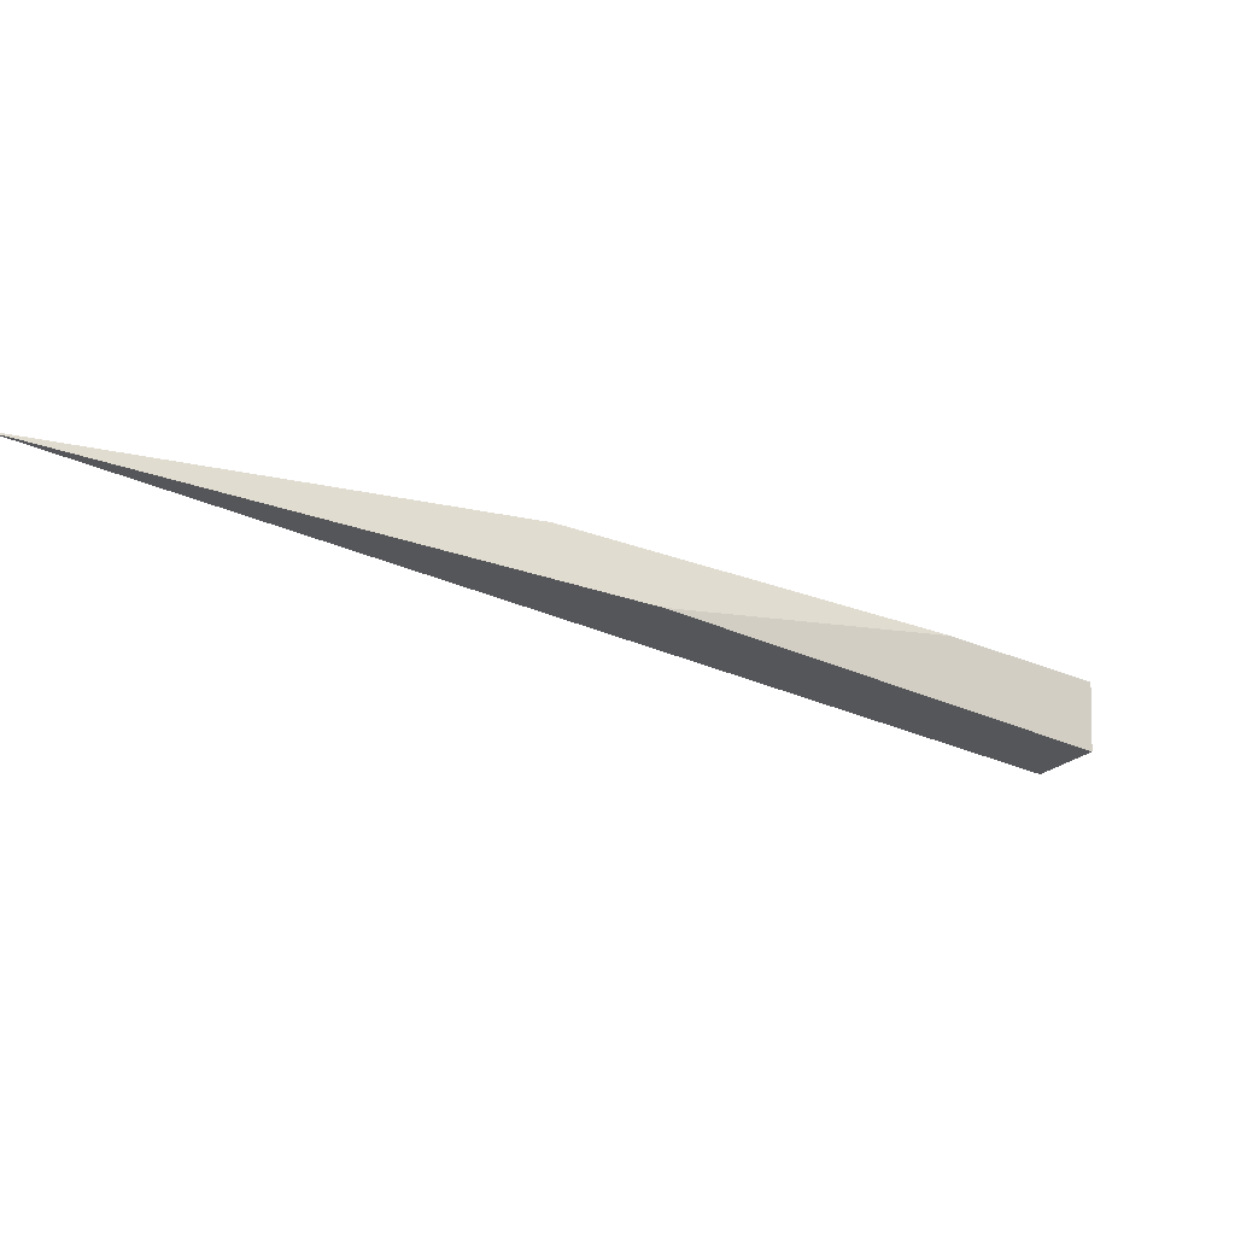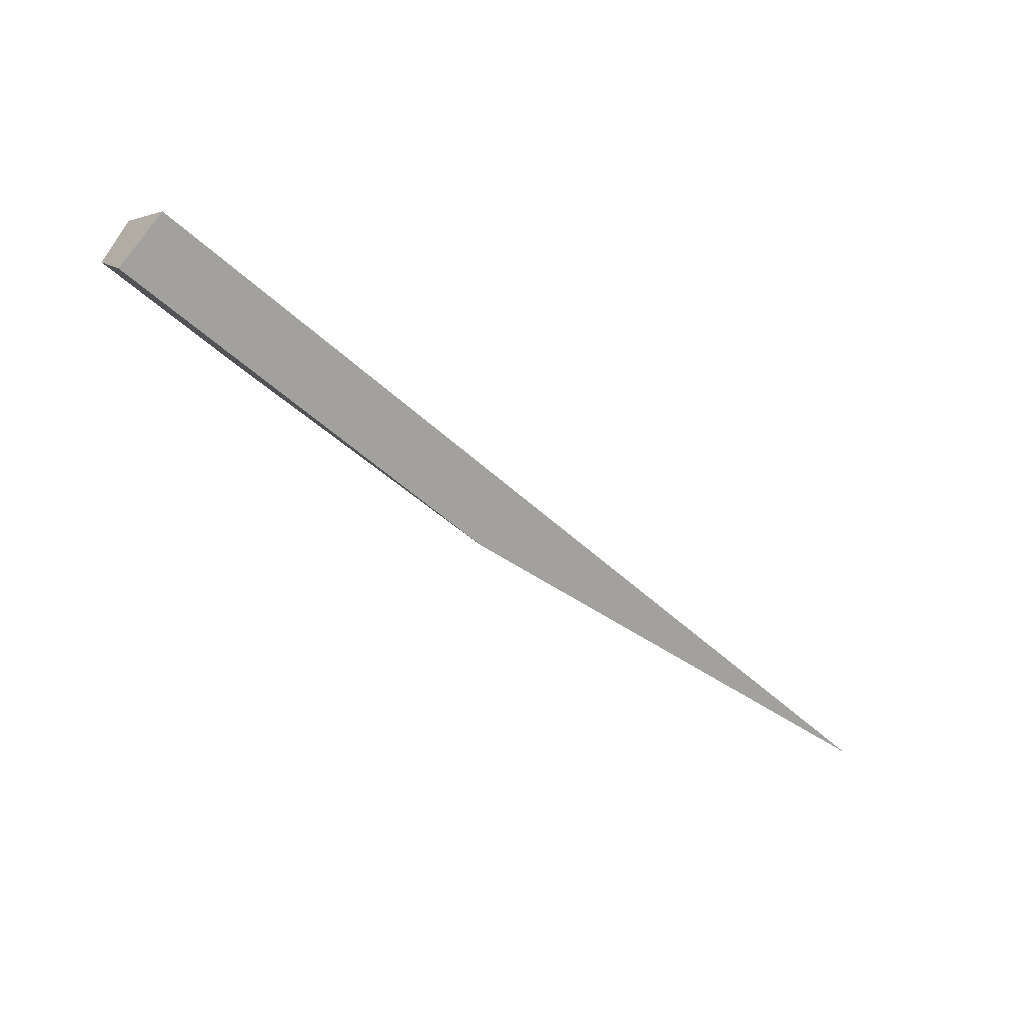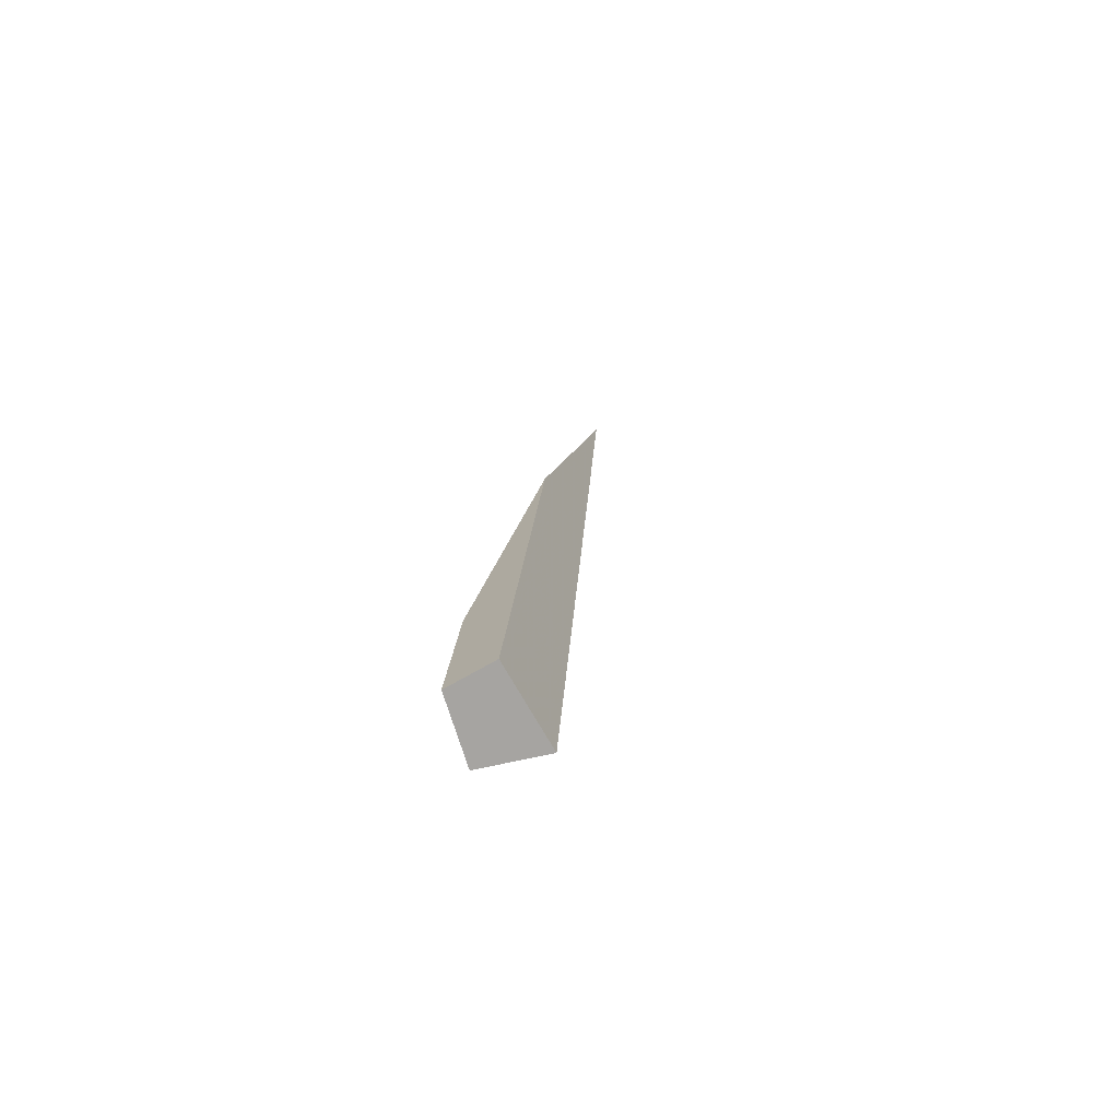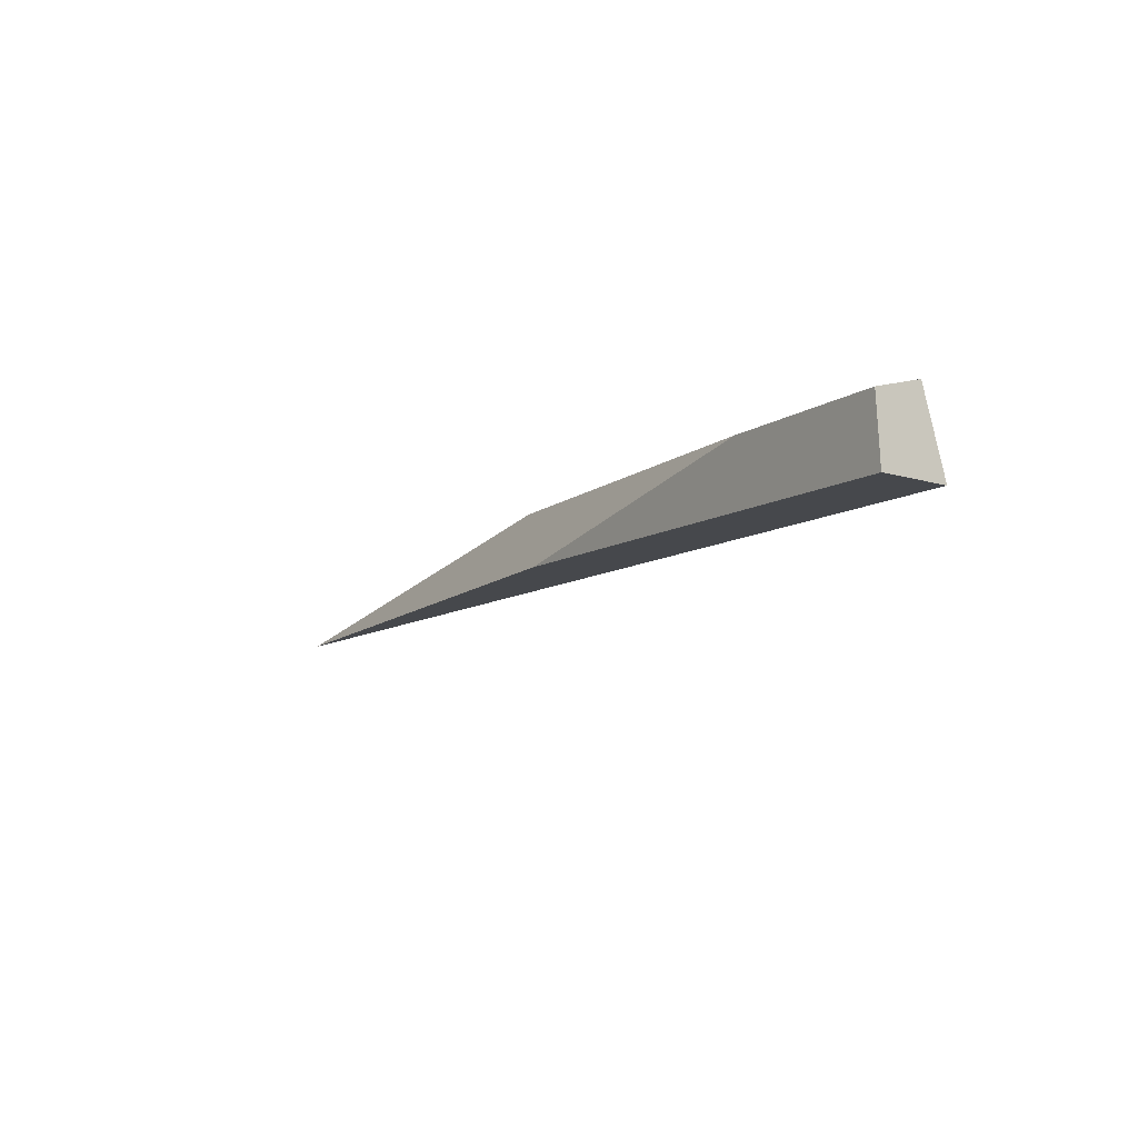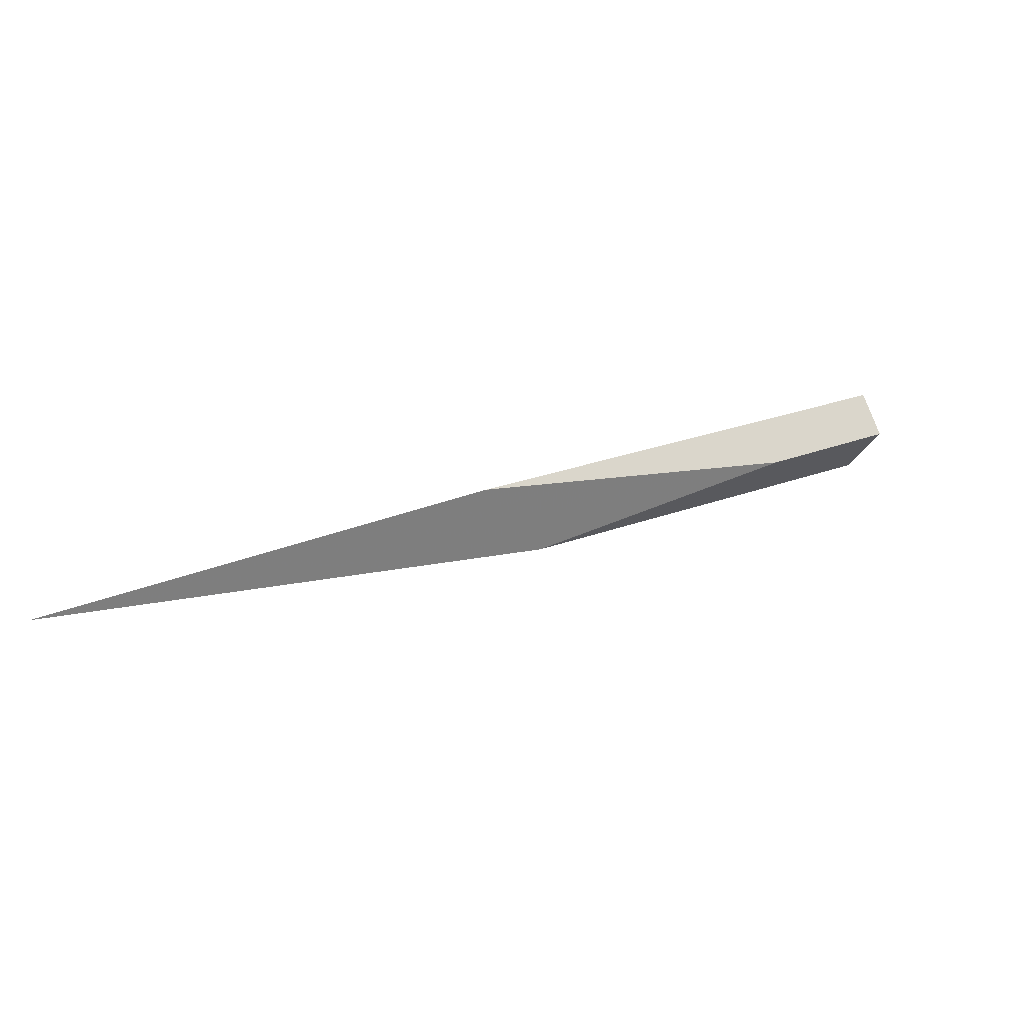
<metadata>
{"format":"obj","ext":"obj","renderer":"f3d","projection":"perspective","resolution":1024,"background":"white","views":[{"elev":65.9,"azim":-22.0,"up":"+Z"},{"elev":-77.0,"azim":175.5,"up":"+Y"},{"elev":-2.8,"azim":130.8,"up":"+Y"},{"elev":-34.4,"azim":91.4,"up":"+Y"},{"elev":50.6,"azim":3.5,"up":"+Y"}]}
</metadata>
<code>
o WoodenBrokenPlanks_594
v -45.48 10.16 -277.4
v -60.96 16.77 -265.5
v -49.46 11.33 -272.3
v -44.72 9.311 -275.9
v -47.1 7.57 -278
v -75.42 20.44 -255.9
v -45.76 7.068 -276
v -58.9 13.04 -265.7
f 3 8 7 4
f 2 6 8 3
f 8 6 5 7
f 1 2 3 4
f 2 1 5 6
f 1 4 7 5

</code>
